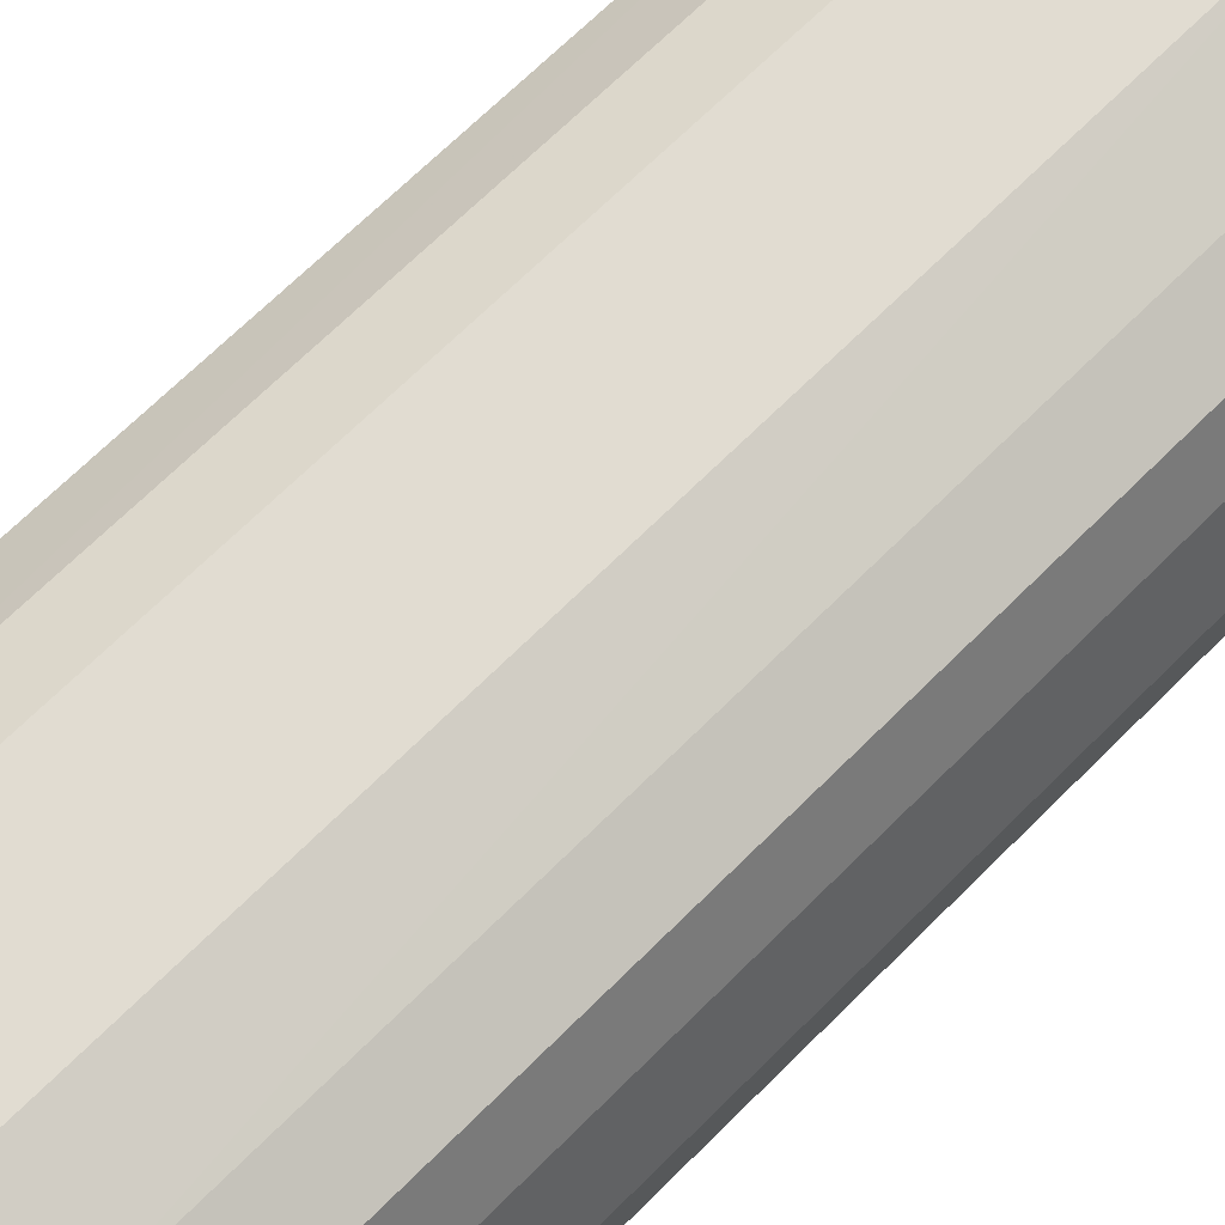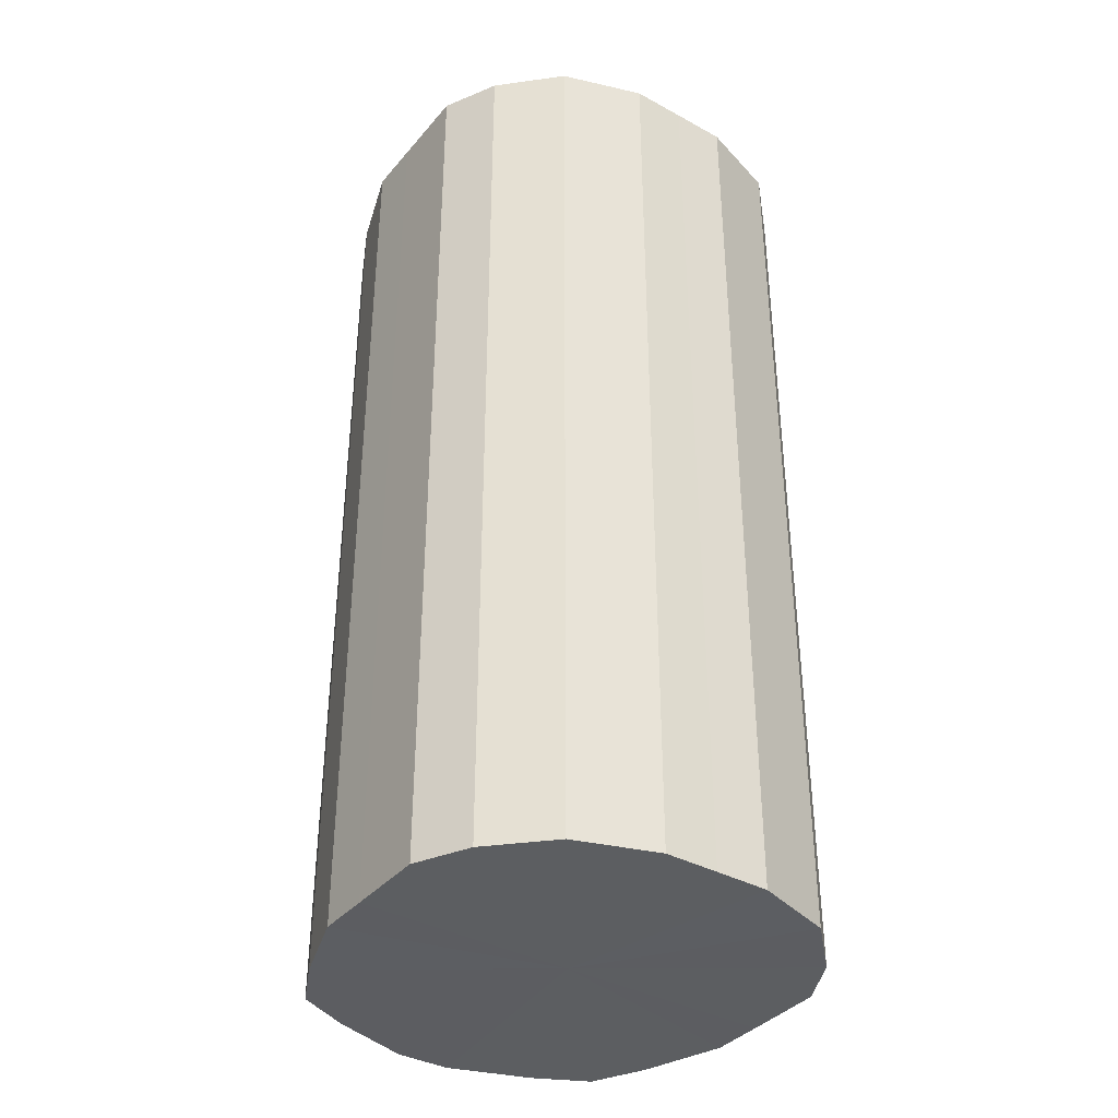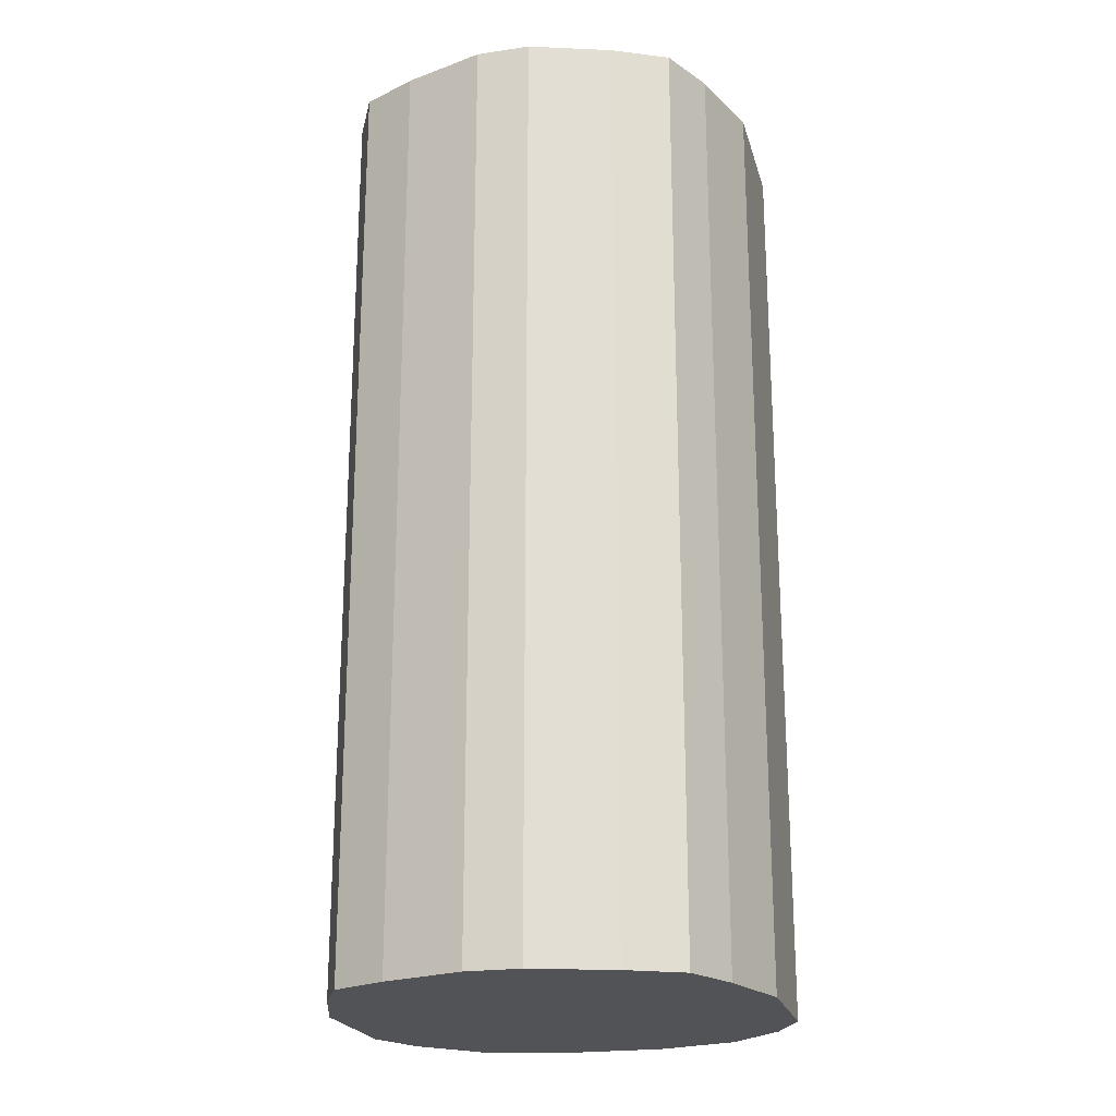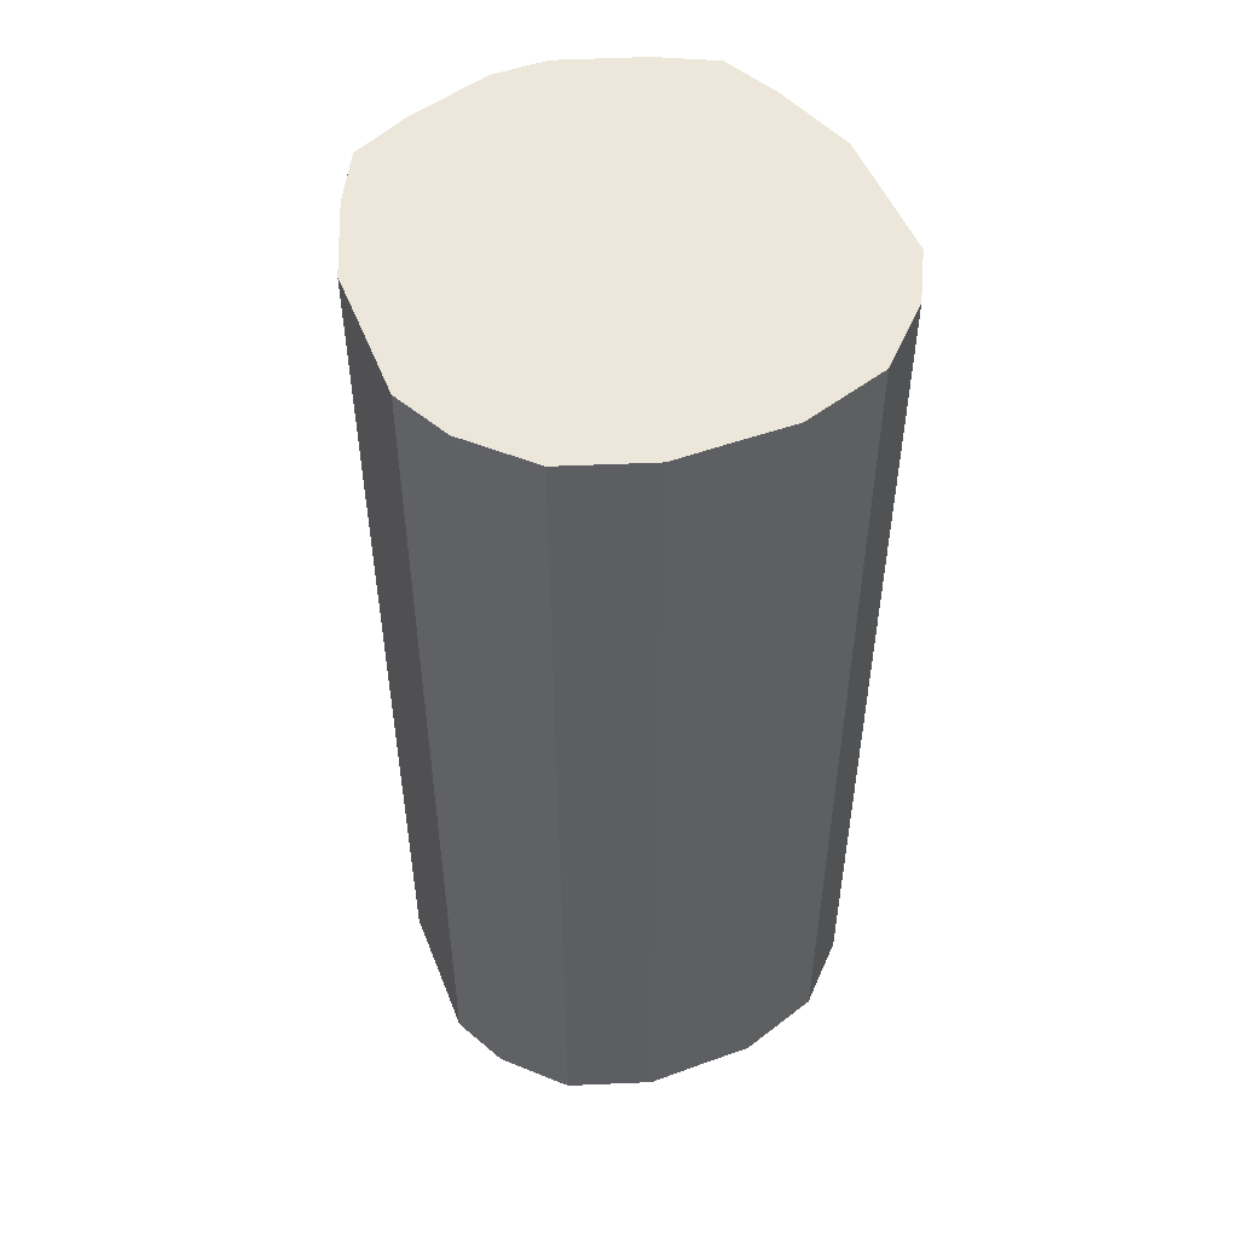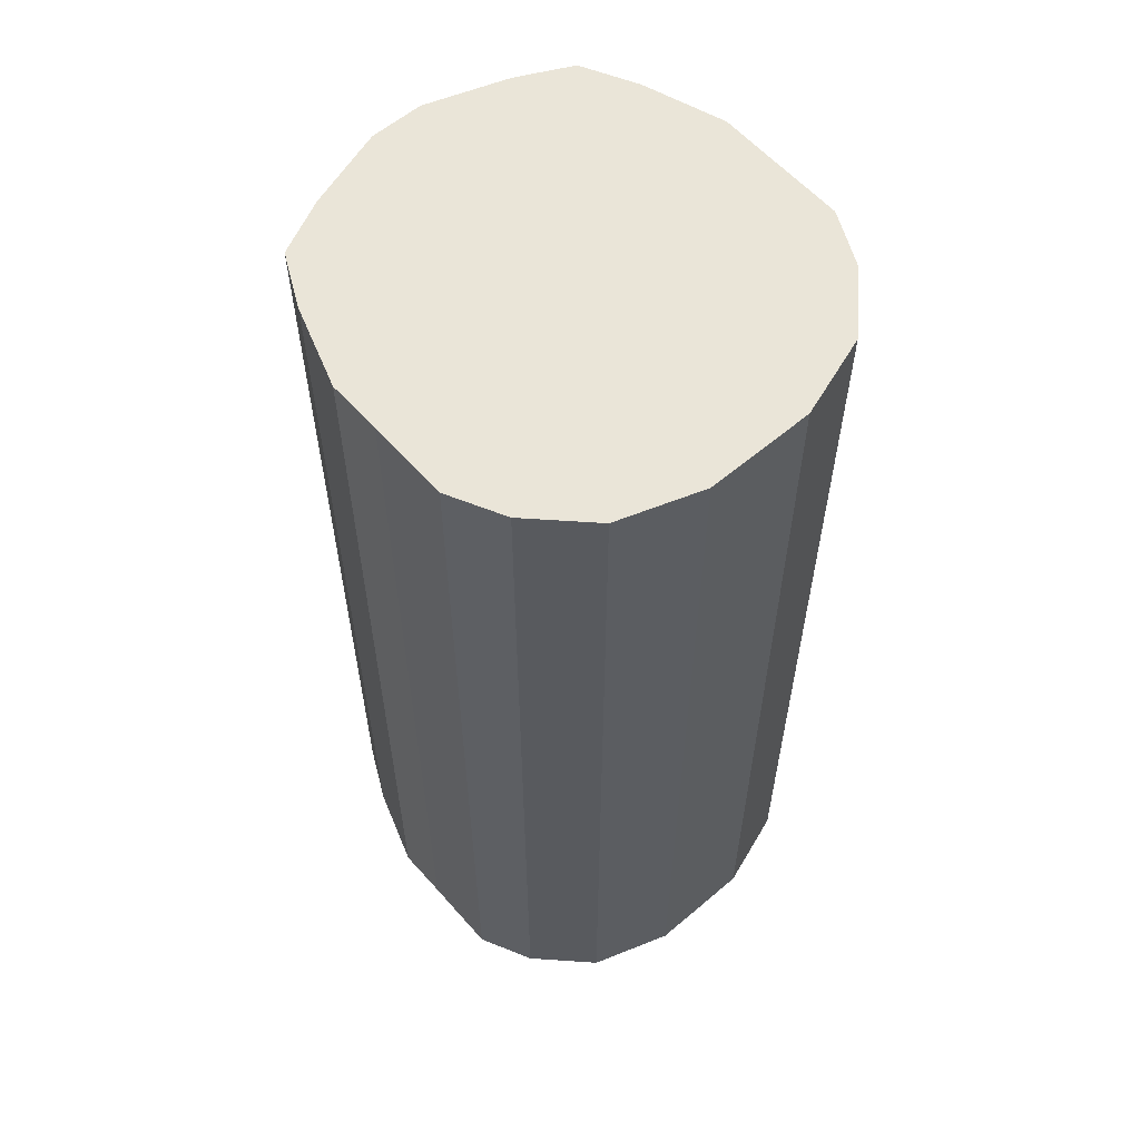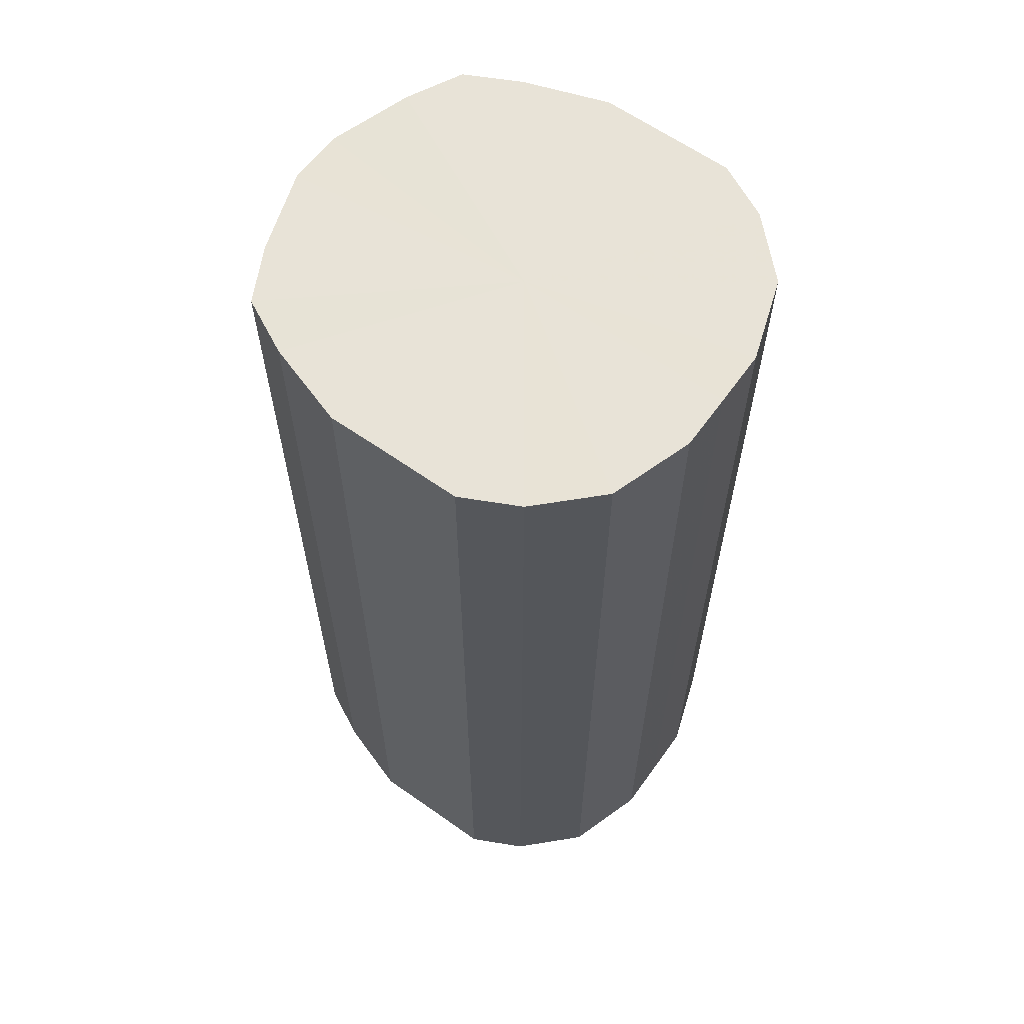
<metadata>
{"format":"obj","ext":"obj","renderer":"f3d","projection":"perspective","resolution":1024,"background":"white","views":[{"elev":69.2,"azim":-134.8,"up":"+Y"},{"elev":-37.3,"azim":55.0,"up":"+Z"},{"elev":-21.9,"azim":-75.7,"up":"+Z"},{"elev":51.2,"azim":68.7,"up":"+Z"},{"elev":58.9,"azim":49.0,"up":"+Z"},{"elev":62.4,"azim":35.6,"up":"+Z"}]}
</metadata>
<code>
o 23865
v 2241 1880 13.68
v 2241 1880 13.68
v 2241 1880 14.03
v 2241 1880 13.68
v 2241 1880 14.03
v 2241 1880 13.68
v 2241 1880 14.03
v 2241 1881 13.68
v 2241 1880 14.03
v 2241 1880 13.68
v 2241 1880 14.03
v 2241 1881 13.68
v 2241 1881 14.03
v 2241 1880 13.68
v 2241 1880 14.03
v 2241 1881 13.68
v 2241 1881 14.03
v 2241 1880 13.68
v 2241 1880 14.03
v 2241 1881 13.68
v 2241 1881 14.03
v 2241 1880 13.68
v 2241 1880 14.03
v 2241 1881 13.68
v 2241 1881 14.03
v 2241 1880 13.68
v 2241 1880 14.03
v 2241 1881 13.68
v 2241 1881 14.03
v 2241 1880 13.68
v 2241 1880 14.03
v 2241 1880 13.68
v 2241 1881 14.03
v 2241 1880 13.68
v 2241 1880 14.03
v 2241 1880 13.68
v 2241 1880 14.03
v 2241 1880 13.68
v 2241 1880 14.03
v 2241 1880 13.68
v 2241 1880 14.03
v 2241 1880 14.03
v 2241 1880 14.03
v 2241 1880 13.68
v 2241 1880 14.03
v 2241 1880 13.68
v 2241 1880 14.03
v 2241 1880 14.03
v 2241 1880 13.68
v 2241 1880 14.03
v 2241 1880 13.68
v 2241 1881 13.68
v 2241 1881 14.03
v 2241 1880 14.03
v 2241 1880 13.68
v 2241 1880 14.03
v 2241 1880 13.68
v 2241 1881 13.68
v 2241 1881 14.03
v 2241 1880 14.03
v 2241 1880 13.68
v 2241 1880 14.03
v 2241 1880 13.68
v 2241 1881 13.68
v 2241 1881 14.03
v 2241 1880 14.03
v 2241 1880 13.68
v 2241 1880 14.03
v 2241 1880 13.68
v 2241 1881 13.68
v 2241 1881 14.03
v 2241 1880 14.03
v 2241 1880 13.68
v 2241 1880 14.03
v 2241 1880 13.68
v 2241 1881 13.68
v 2241 1881 14.03
v 2241 1880 14.03
v 2241 1880 13.68
v 2241 1880 14.03
v 2241 1880 13.68
v 2241 1881 13.68
v 2241 1881 14.03
v 2241 1880 13.68
v 2241 1880 13.68
v 2241 1880 13.68
v 2241 1880 13.68
v 2241 1880 13.68
v 2241 1880 13.68
v 2241 1881 13.68
v 2241 1880 13.68
v 2241 1881 13.68
v 2241 1880 13.68
v 2241 1881 13.68
v 2241 1880 13.68
v 2241 1881 13.68
v 2241 1880 13.68
v 2241 1881 13.68
v 2241 1880 13.68
v 2241 1881 13.68
v 2241 1880 13.68
v 2241 1880 13.68
v 2241 1880 13.68
v 2241 1880 13.68
v 2241 1880 13.68
v 2241 1880 13.68
v 2241 1880 14.03
v 2241 1880 14.03
v 2241 1880 14.03
v 2241 1880 14.03
v 2241 1880 14.03
v 2241 1880 14.03
v 2241 1881 14.03
v 2241 1880 14.03
v 2241 1881 14.03
v 2241 1880 14.03
v 2241 1881 14.03
v 2241 1880 14.03
v 2241 1881 14.03
v 2241 1880 14.03
v 2241 1881 14.03
v 2241 1880 14.03
v 2241 1881 14.03
v 2241 1880 14.03
v 2241 1880 14.03
v 2241 1880 14.03
v 2241 1880 14.03
v 2241 1880 14.03
f 1 2 3
f 2 4 5
f 6 1 7
f 4 8 9
f 10 6 11
f 8 12 13
f 14 10 15
f 12 16 17
f 18 14 19
f 16 20 21
f 22 18 23
f 20 24 25
f 26 22 27
f 24 28 29
f 30 26 31
f 28 32 33
f 34 30 35
f 32 36 37
f 38 34 39
f 36 40 41
f 40 38 42
f 43 44 45
f 45 46 47
f 48 49 43
f 50 51 48
f 47 52 53
f 54 55 50
f 56 57 54
f 53 58 59
f 60 61 56
f 62 63 60
f 59 64 65
f 66 67 62
f 68 69 66
f 65 70 71
f 72 73 68
f 74 75 72
f 71 76 77
f 78 79 74
f 80 81 78
f 77 82 83
f 83 84 80
f 85 86 87
f 85 88 86
f 85 87 89
f 85 90 88
f 85 89 91
f 85 92 90
f 85 91 93
f 85 94 92
f 85 93 95
f 85 96 94
f 85 95 97
f 85 98 96
f 85 97 99
f 85 100 98
f 85 99 101
f 85 102 100
f 85 101 103
f 85 104 102
f 85 103 105
f 85 106 104
f 85 105 106
f 107 108 109
f 107 110 108
f 107 109 111
f 107 112 110
f 107 111 113
f 107 114 112
f 107 113 115
f 107 116 114
f 107 115 117
f 107 118 116
f 107 117 119
f 107 120 118
f 107 119 121
f 107 122 120
f 107 121 123
f 107 124 122
f 107 123 125
f 107 126 124
f 107 125 127
f 107 128 126
f 107 127 128

</code>
